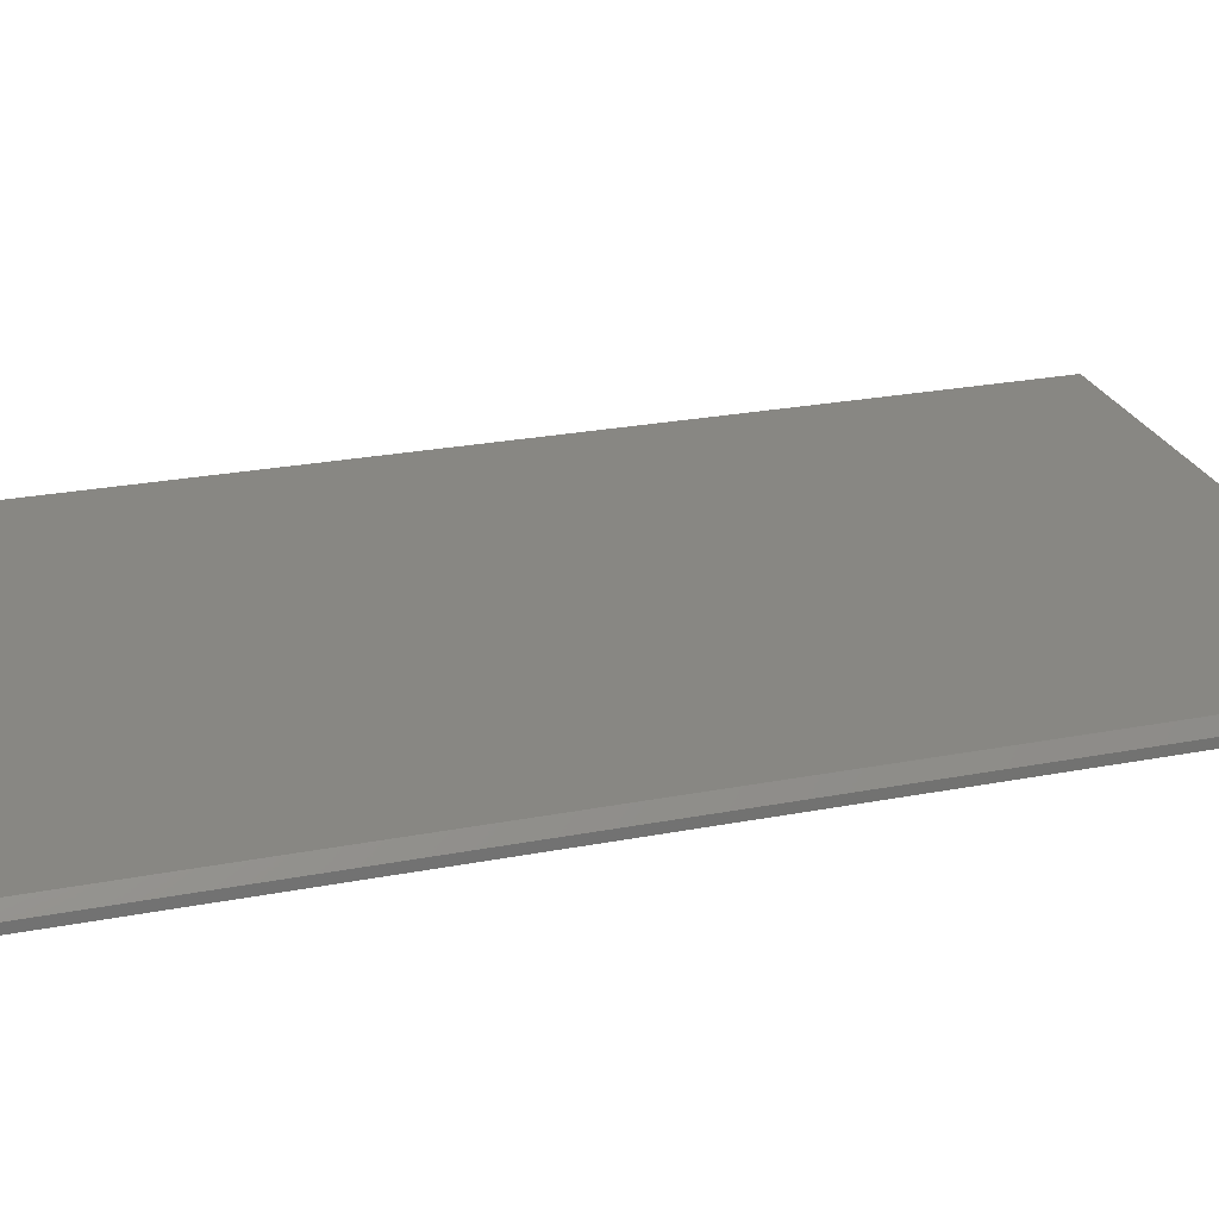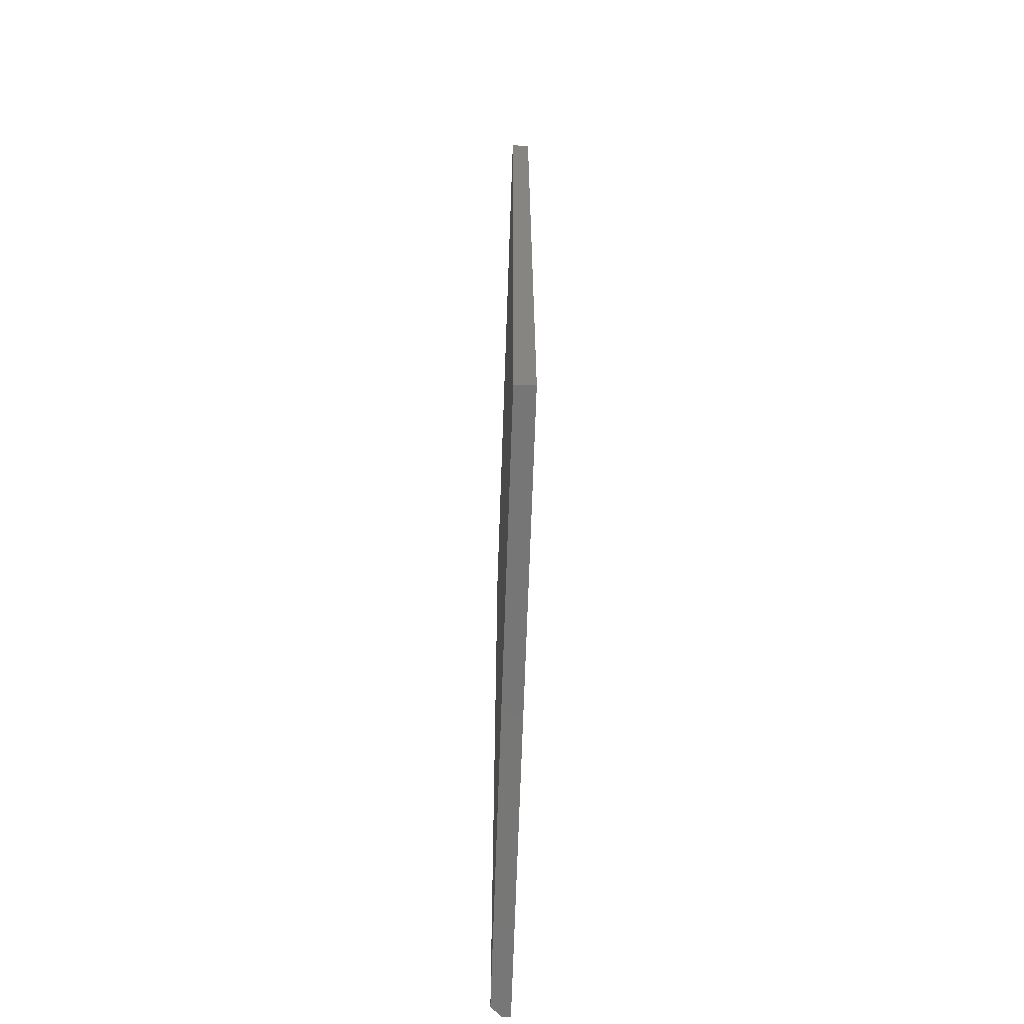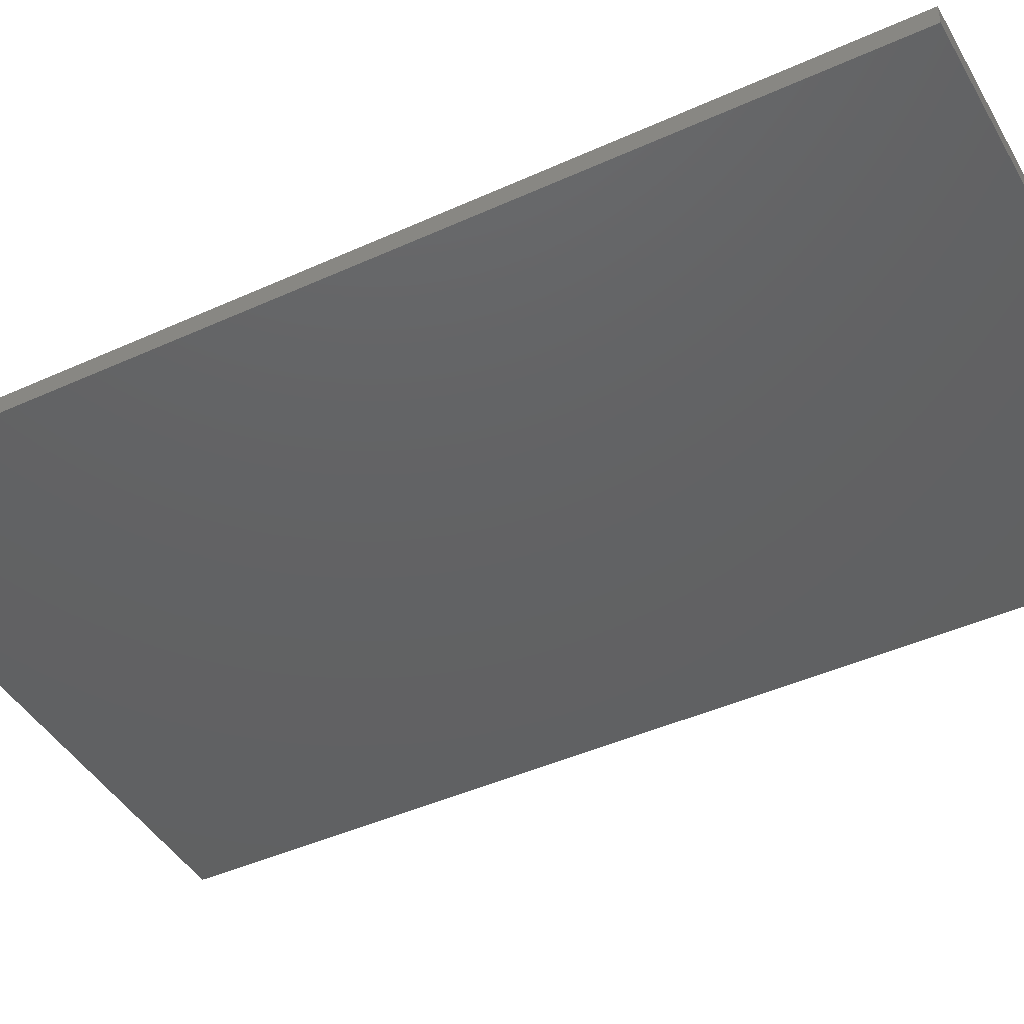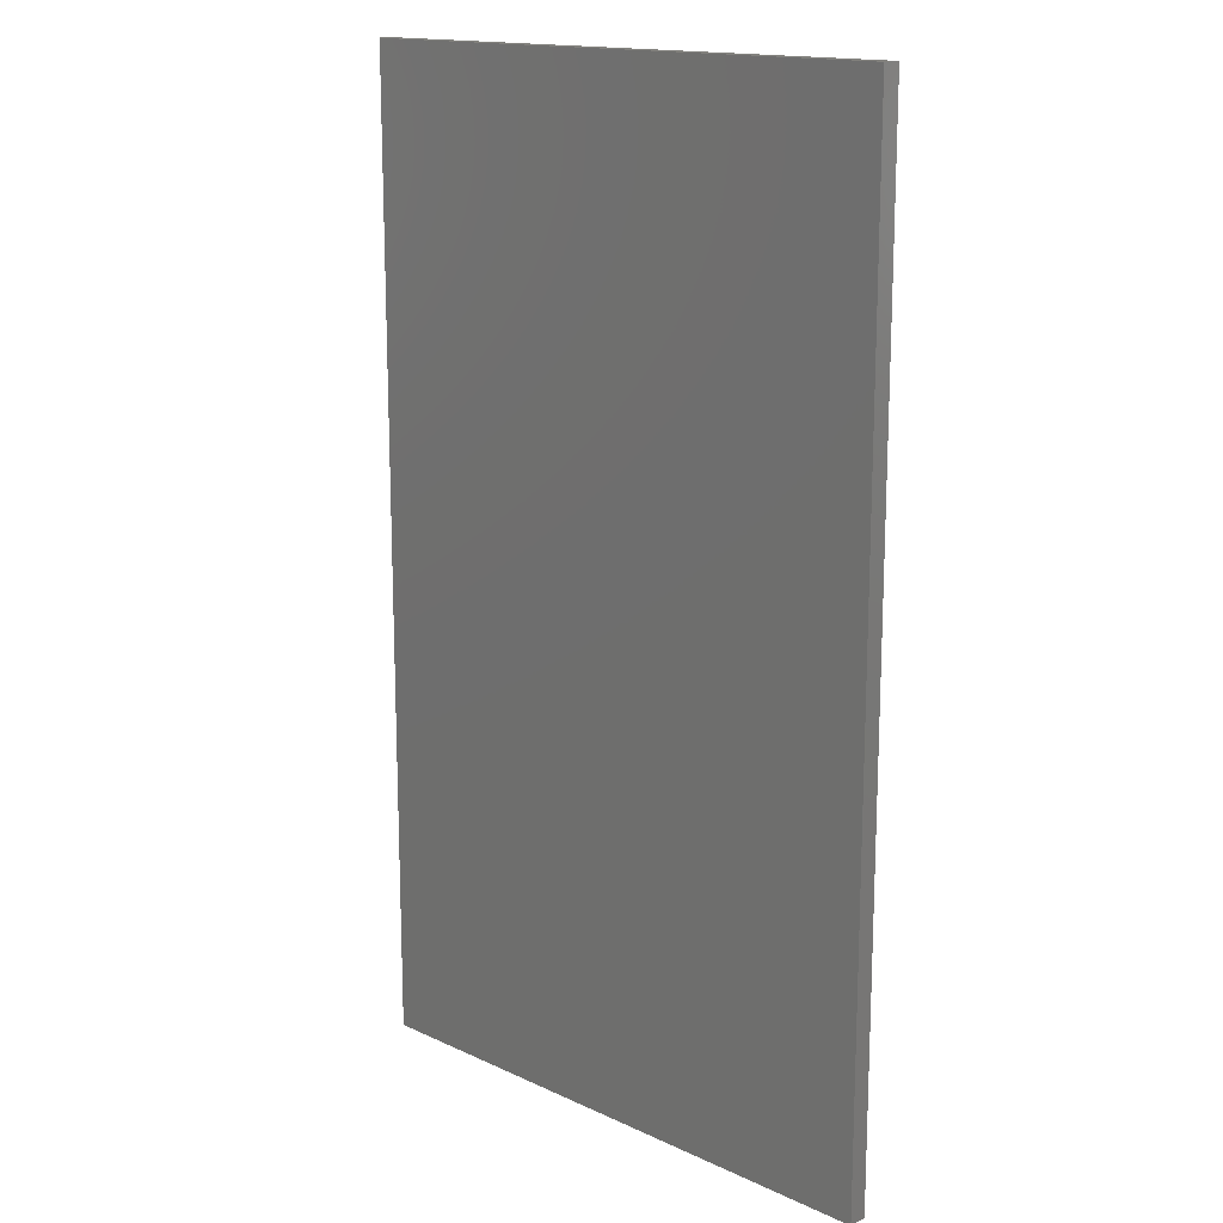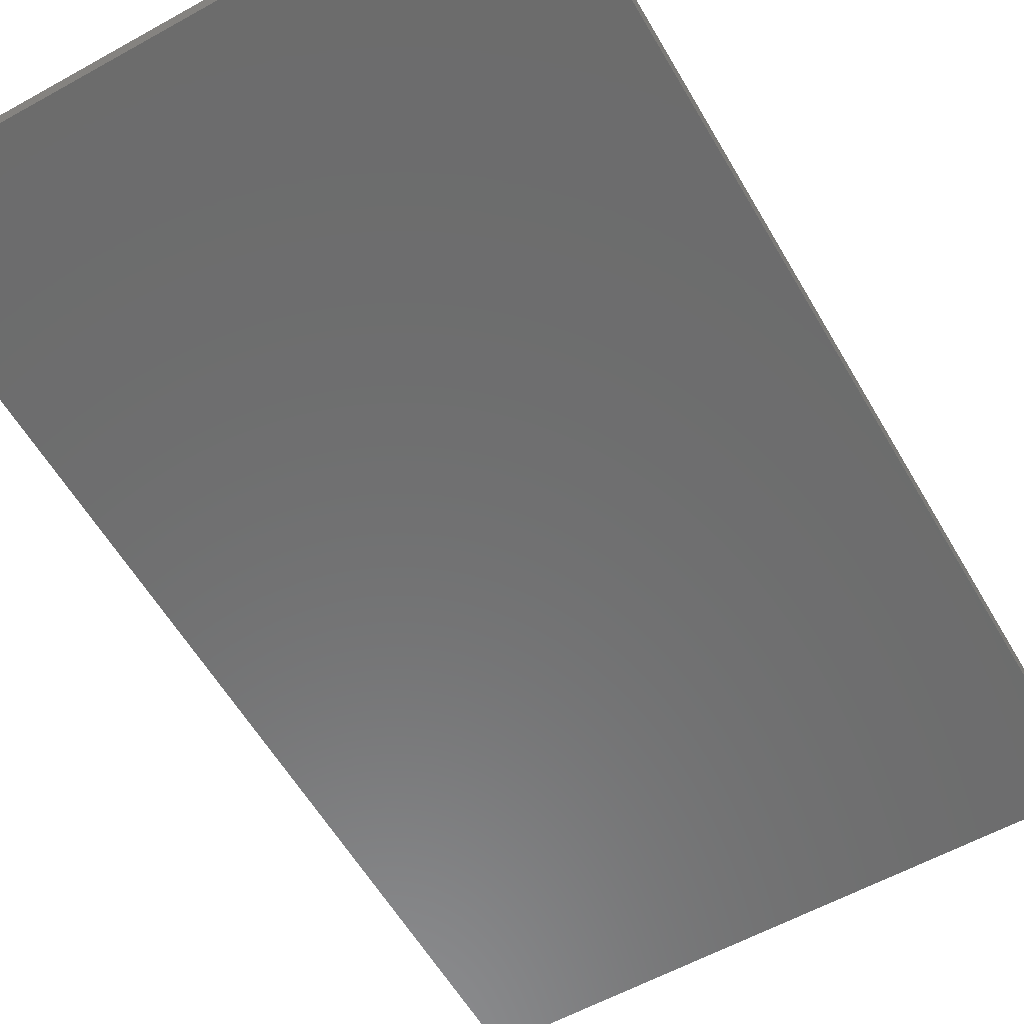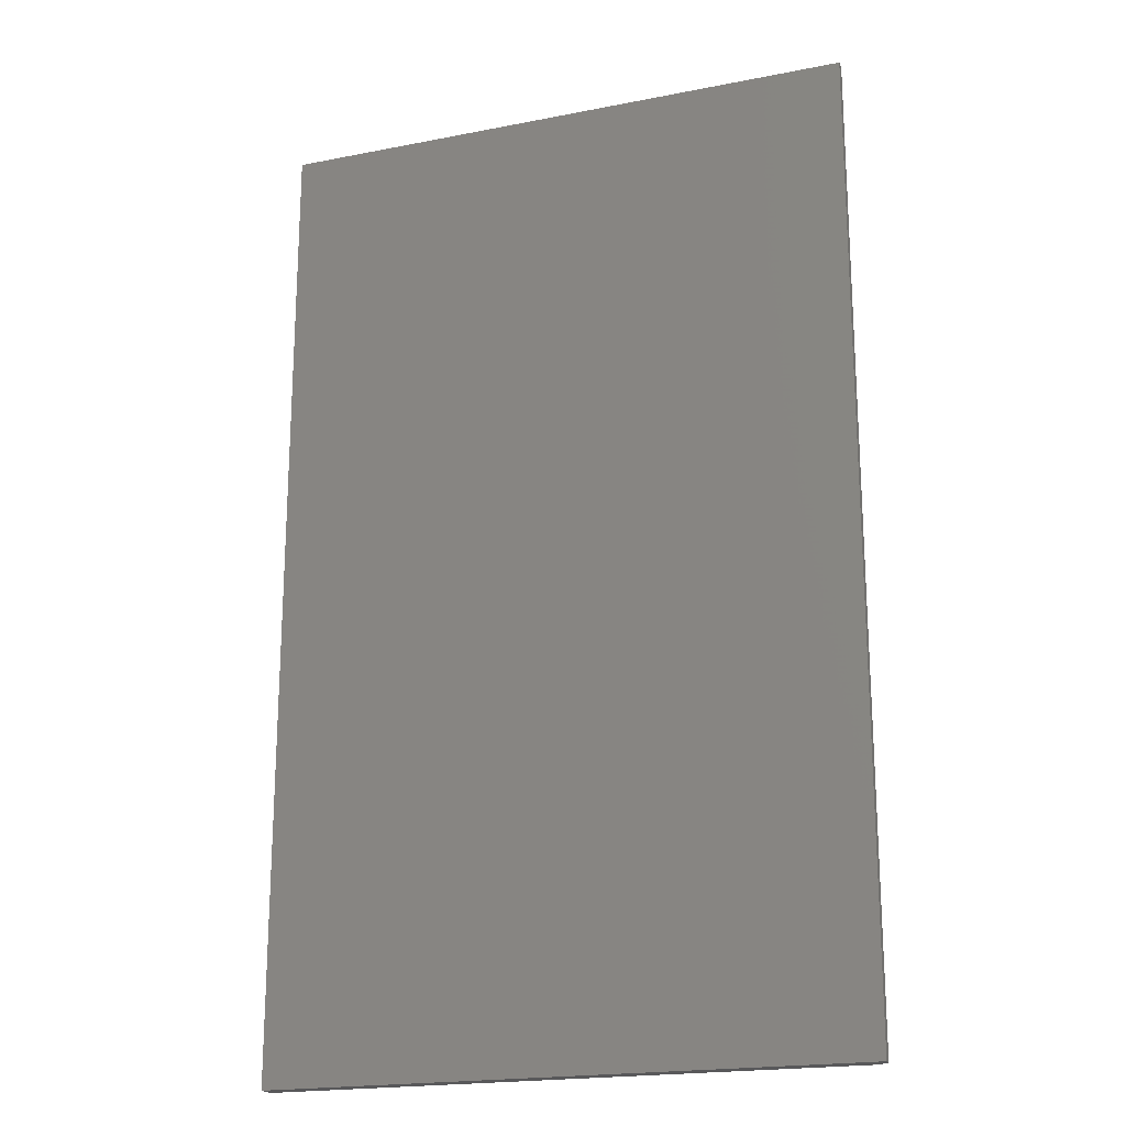
<metadata>
{"format":"stl","ext":"stl","renderer":"f3d","projection":"perspective","resolution":1024,"background":"white","views":[{"elev":24.9,"azim":-107.5,"up":"+Z"},{"elev":-69.0,"azim":88.0,"up":"+Y"},{"elev":-43.7,"azim":118.2,"up":"+Z"},{"elev":15.5,"azim":44.1,"up":"+Y"},{"elev":-58.4,"azim":29.9,"up":"+Z"},{"elev":-19.9,"azim":-160.0,"up":"+Y"}]}
</metadata>
<code>
# stl→obj: 10 verts, 16 faces
v -0.2266 -0.75 -0.007812
v 0.2266 -0.75 0.006497
v -0.2266 -0.75 -0.001316
v 0.2266 -0.75 -0.007812
v -0.2188 -0.75 0.006497
v -0.2266 4.001e-19 -0.001316
v 0.2266 2.603e-17 0.006497
v -0.2266 0 -0.007812
v 0.2266 2.515e-17 -0.007812
v -0.2188 1.315e-18 0.006497
f 1 2 3
f 1 4 2
f 3 2 5
f 6 7 8
f 7 9 8
f 10 7 6
f 6 8 3
f 3 8 1
f 7 10 2
f 2 10 5
f 10 6 5
f 5 6 3
f 9 7 4
f 4 7 2
f 8 9 1
f 1 9 4

</code>
